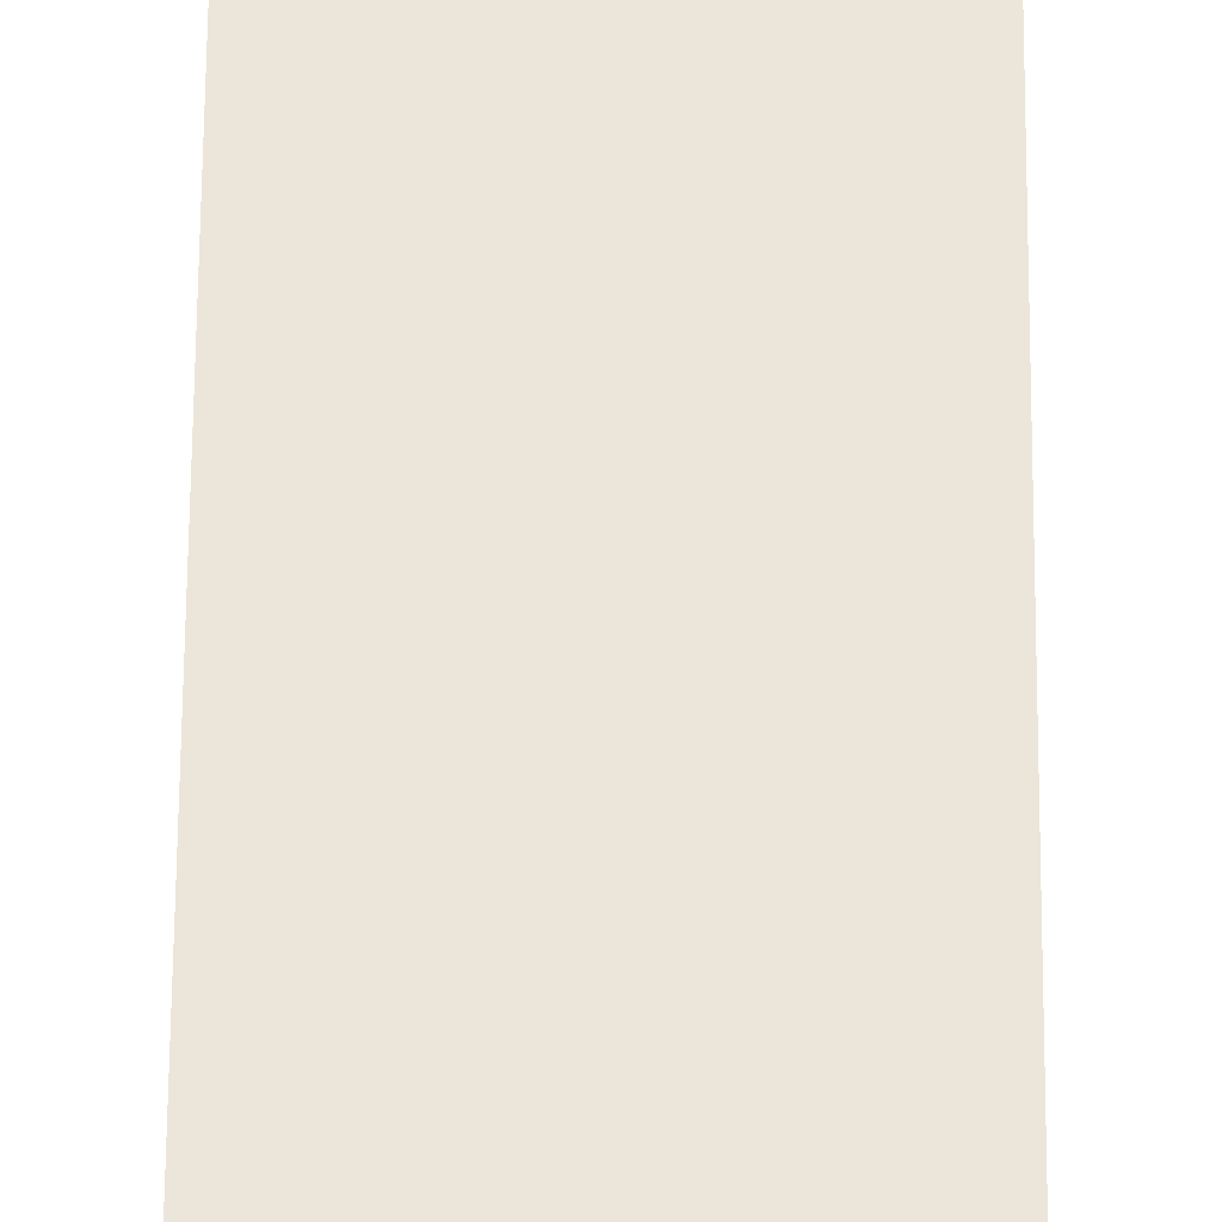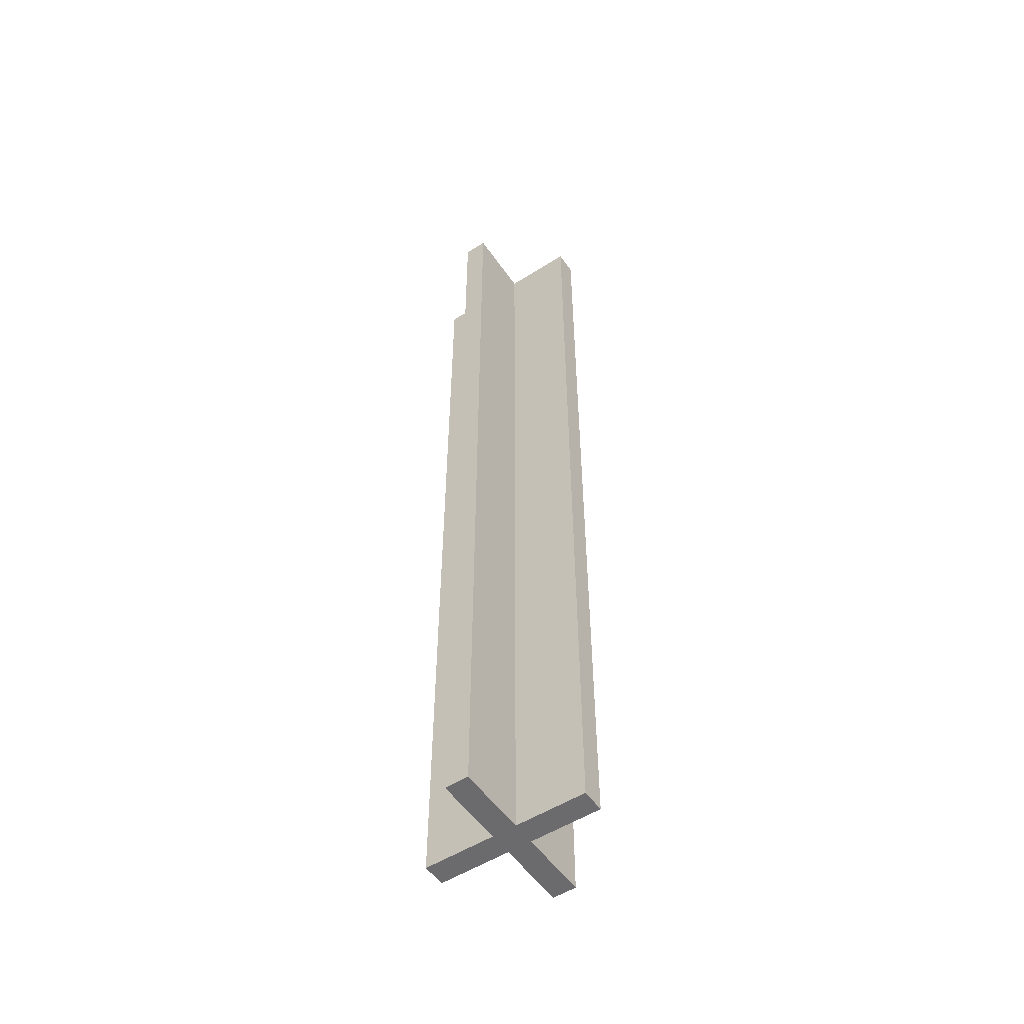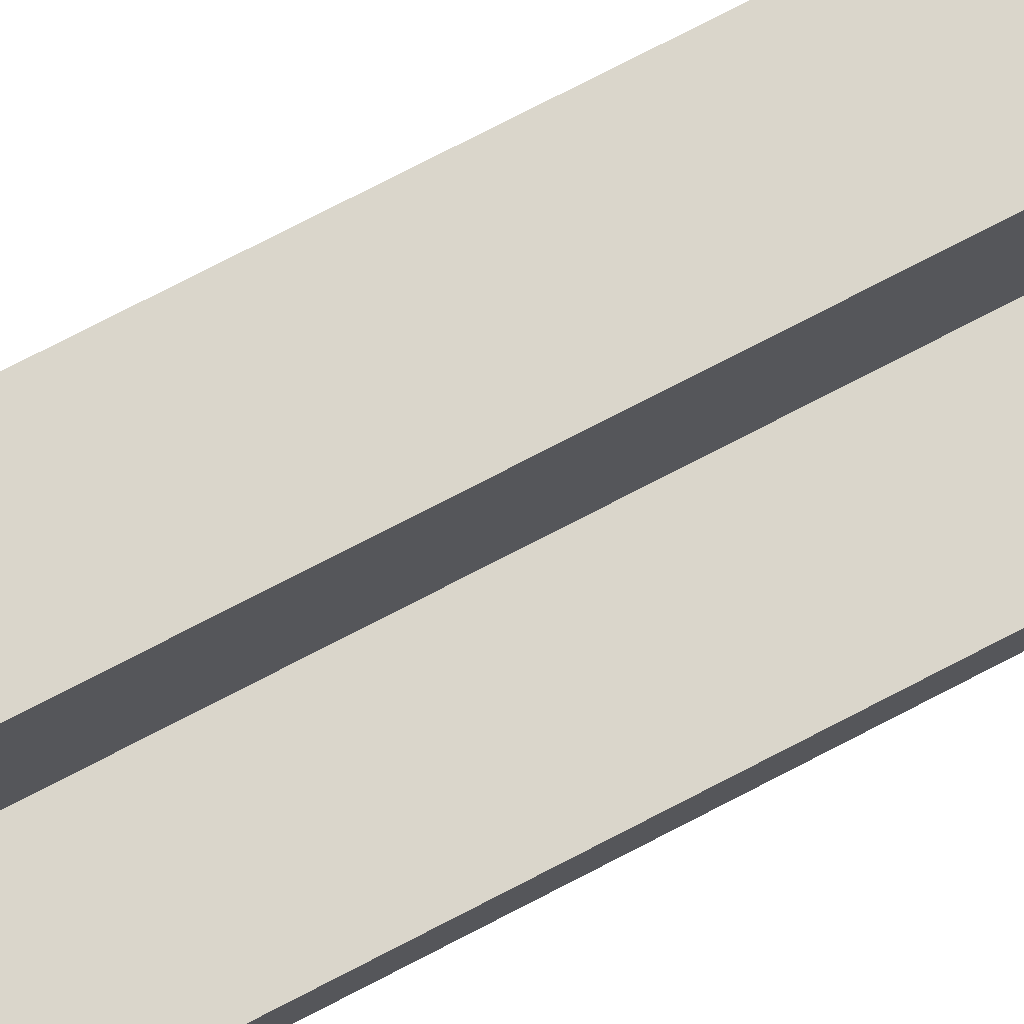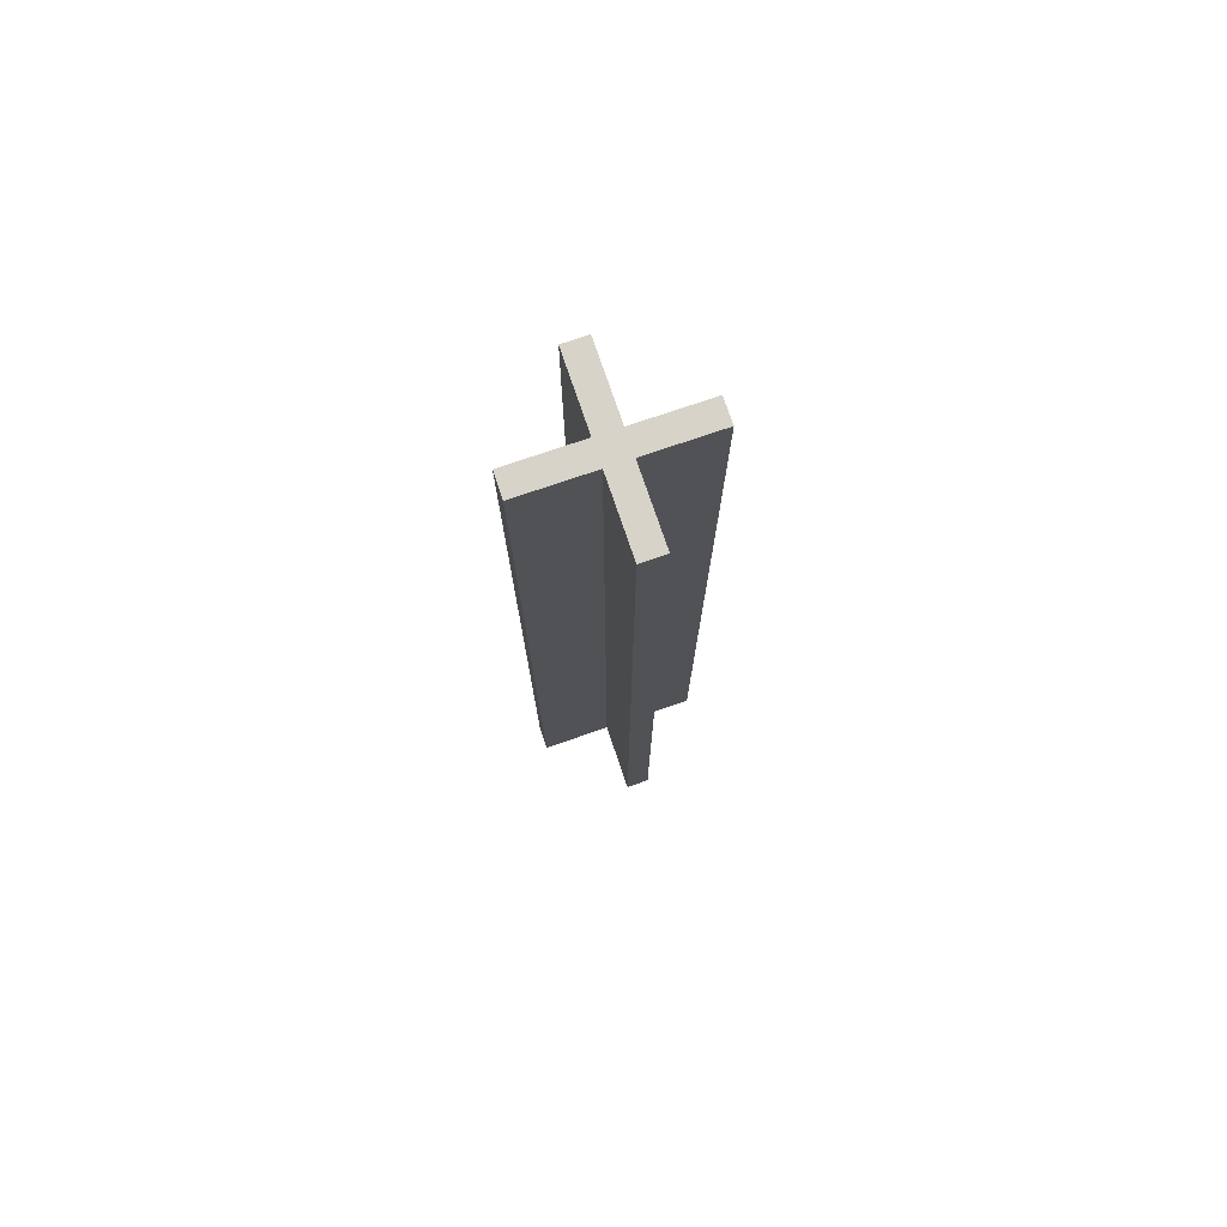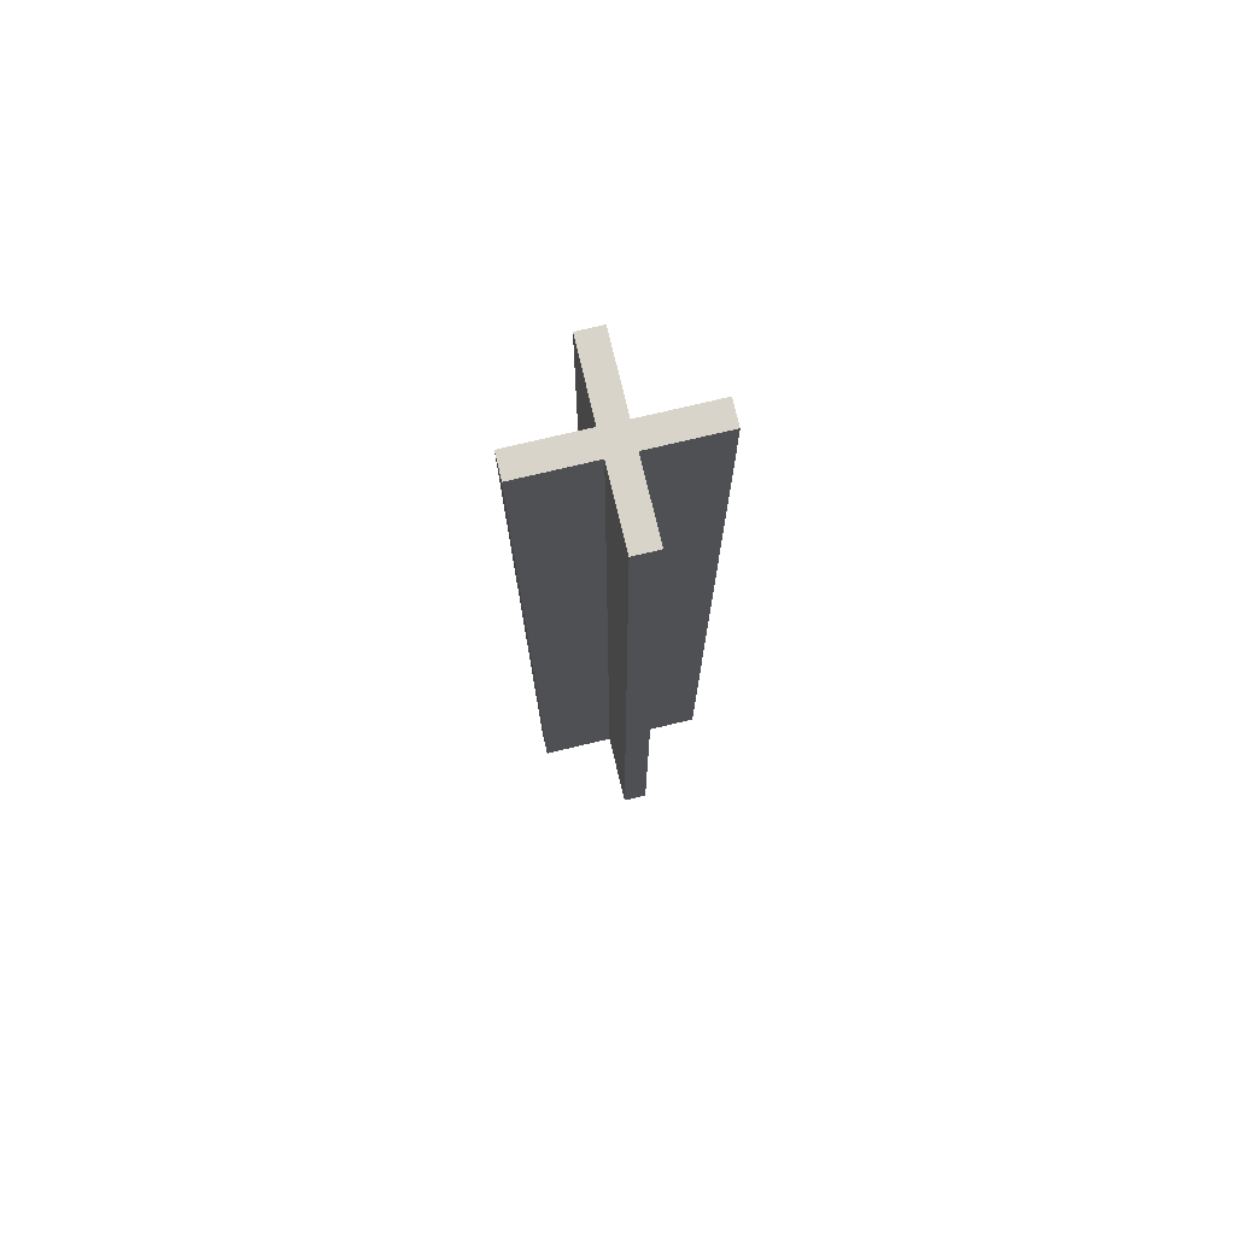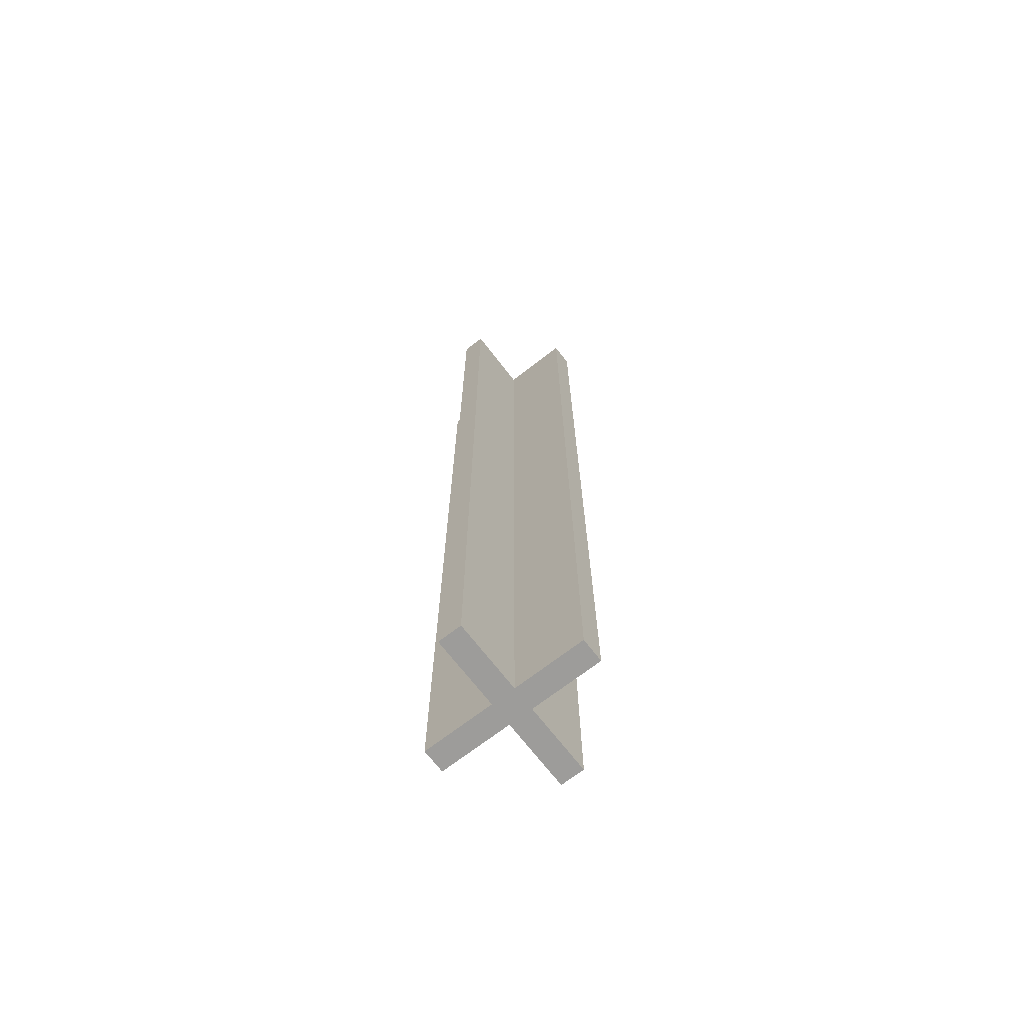
<metadata>
{"format":"obj","ext":"obj","renderer":"f3d","projection":"perspective","resolution":1024,"background":"white","views":[{"elev":57.1,"azim":0.4,"up":"+Z"},{"elev":-53.5,"azim":124.1,"up":"+Y"},{"elev":73.9,"azim":-117.6,"up":"+Z"},{"elev":76.2,"azim":161.2,"up":"+Y"},{"elev":75.2,"azim":-13.4,"up":"+Y"},{"elev":-70.2,"azim":-142.3,"up":"+Y"}]}
</metadata>
<code>
g column
v -3 0 -0
v -3 0 -1
v -3 40 -0
v -3 40 -1
v 0 0 3
v 0 0 -0
v 0 0 -1
v 0 0 -4
v 0 40 3
v 0 40 -0
v 0 40 -1
v 0 40 -4
v 1 0 3
v 1 0 -0
v 1 0 -1
v 1 0 -4
v 1 40 3
v 1 40 -0
v 1 40 -1
v 1 40 -4
v 4 0 -0
v 4 0 -1
v 4 40 -0
v 4 40 -1
v 0 0 3
v 0 40 3
v 1 0 3
v 1 40 3
v -3 0 -0
v -3 40 -0
v 0 0 -0
v 0 40 -0
v 1 0 -0
v 1 40 -0
v 4 0 -0
v 4 40 -0
v -3 0 -1
v -3 40 -1
v 0 0 -1
v 0 40 -1
v 1 0 -1
v 1 40 -1
v 4 0 -1
v 4 40 -1
v 0 0 -4
v 0 40 -4
v 1 0 -4
v 1 40 -4
v 0 0 3
v 1 0 3
v -3 0 -0
v 0 0 -0
v 1 0 -0
v 4 0 -0
v -3 0 -1
v 0 0 -1
v 1 0 -1
v 4 0 -1
v 0 0 -4
v 1 0 -4
v 0 40 3
v 1 40 3
v -3 40 -0
v 0 40 -0
v 1 40 -0
v 4 40 -0
v -3 40 -1
v 0 40 -1
v 1 40 -1
v 4 40 -1
v 0 40 -4
v 1 40 -4
f 3 2 1
f 4 2 3
f 9 6 5
f 10 6 9
f 11 8 7
f 12 8 11
f 13 14 17
f 17 14 18
f 15 16 19
f 19 16 20
f 21 22 23
f 23 22 24
f 27 26 25
f 28 26 27
f 31 30 29
f 32 30 31
f 35 34 33
f 36 34 35
f 37 38 39
f 39 38 40
f 41 42 43
f 43 42 44
f 45 46 47
f 47 46 48
f 52 50 49
f 53 50 52
f 55 52 51
f 55 54 53
f 55 53 52
f 56 54 55
f 57 54 56
f 58 54 57
f 59 57 56
f 60 57 59
f 61 62 64
f 64 62 65
f 63 64 67
f 65 66 67
f 64 65 67
f 67 66 68
f 68 66 69
f 69 66 70
f 68 69 71
f 71 69 72

</code>
